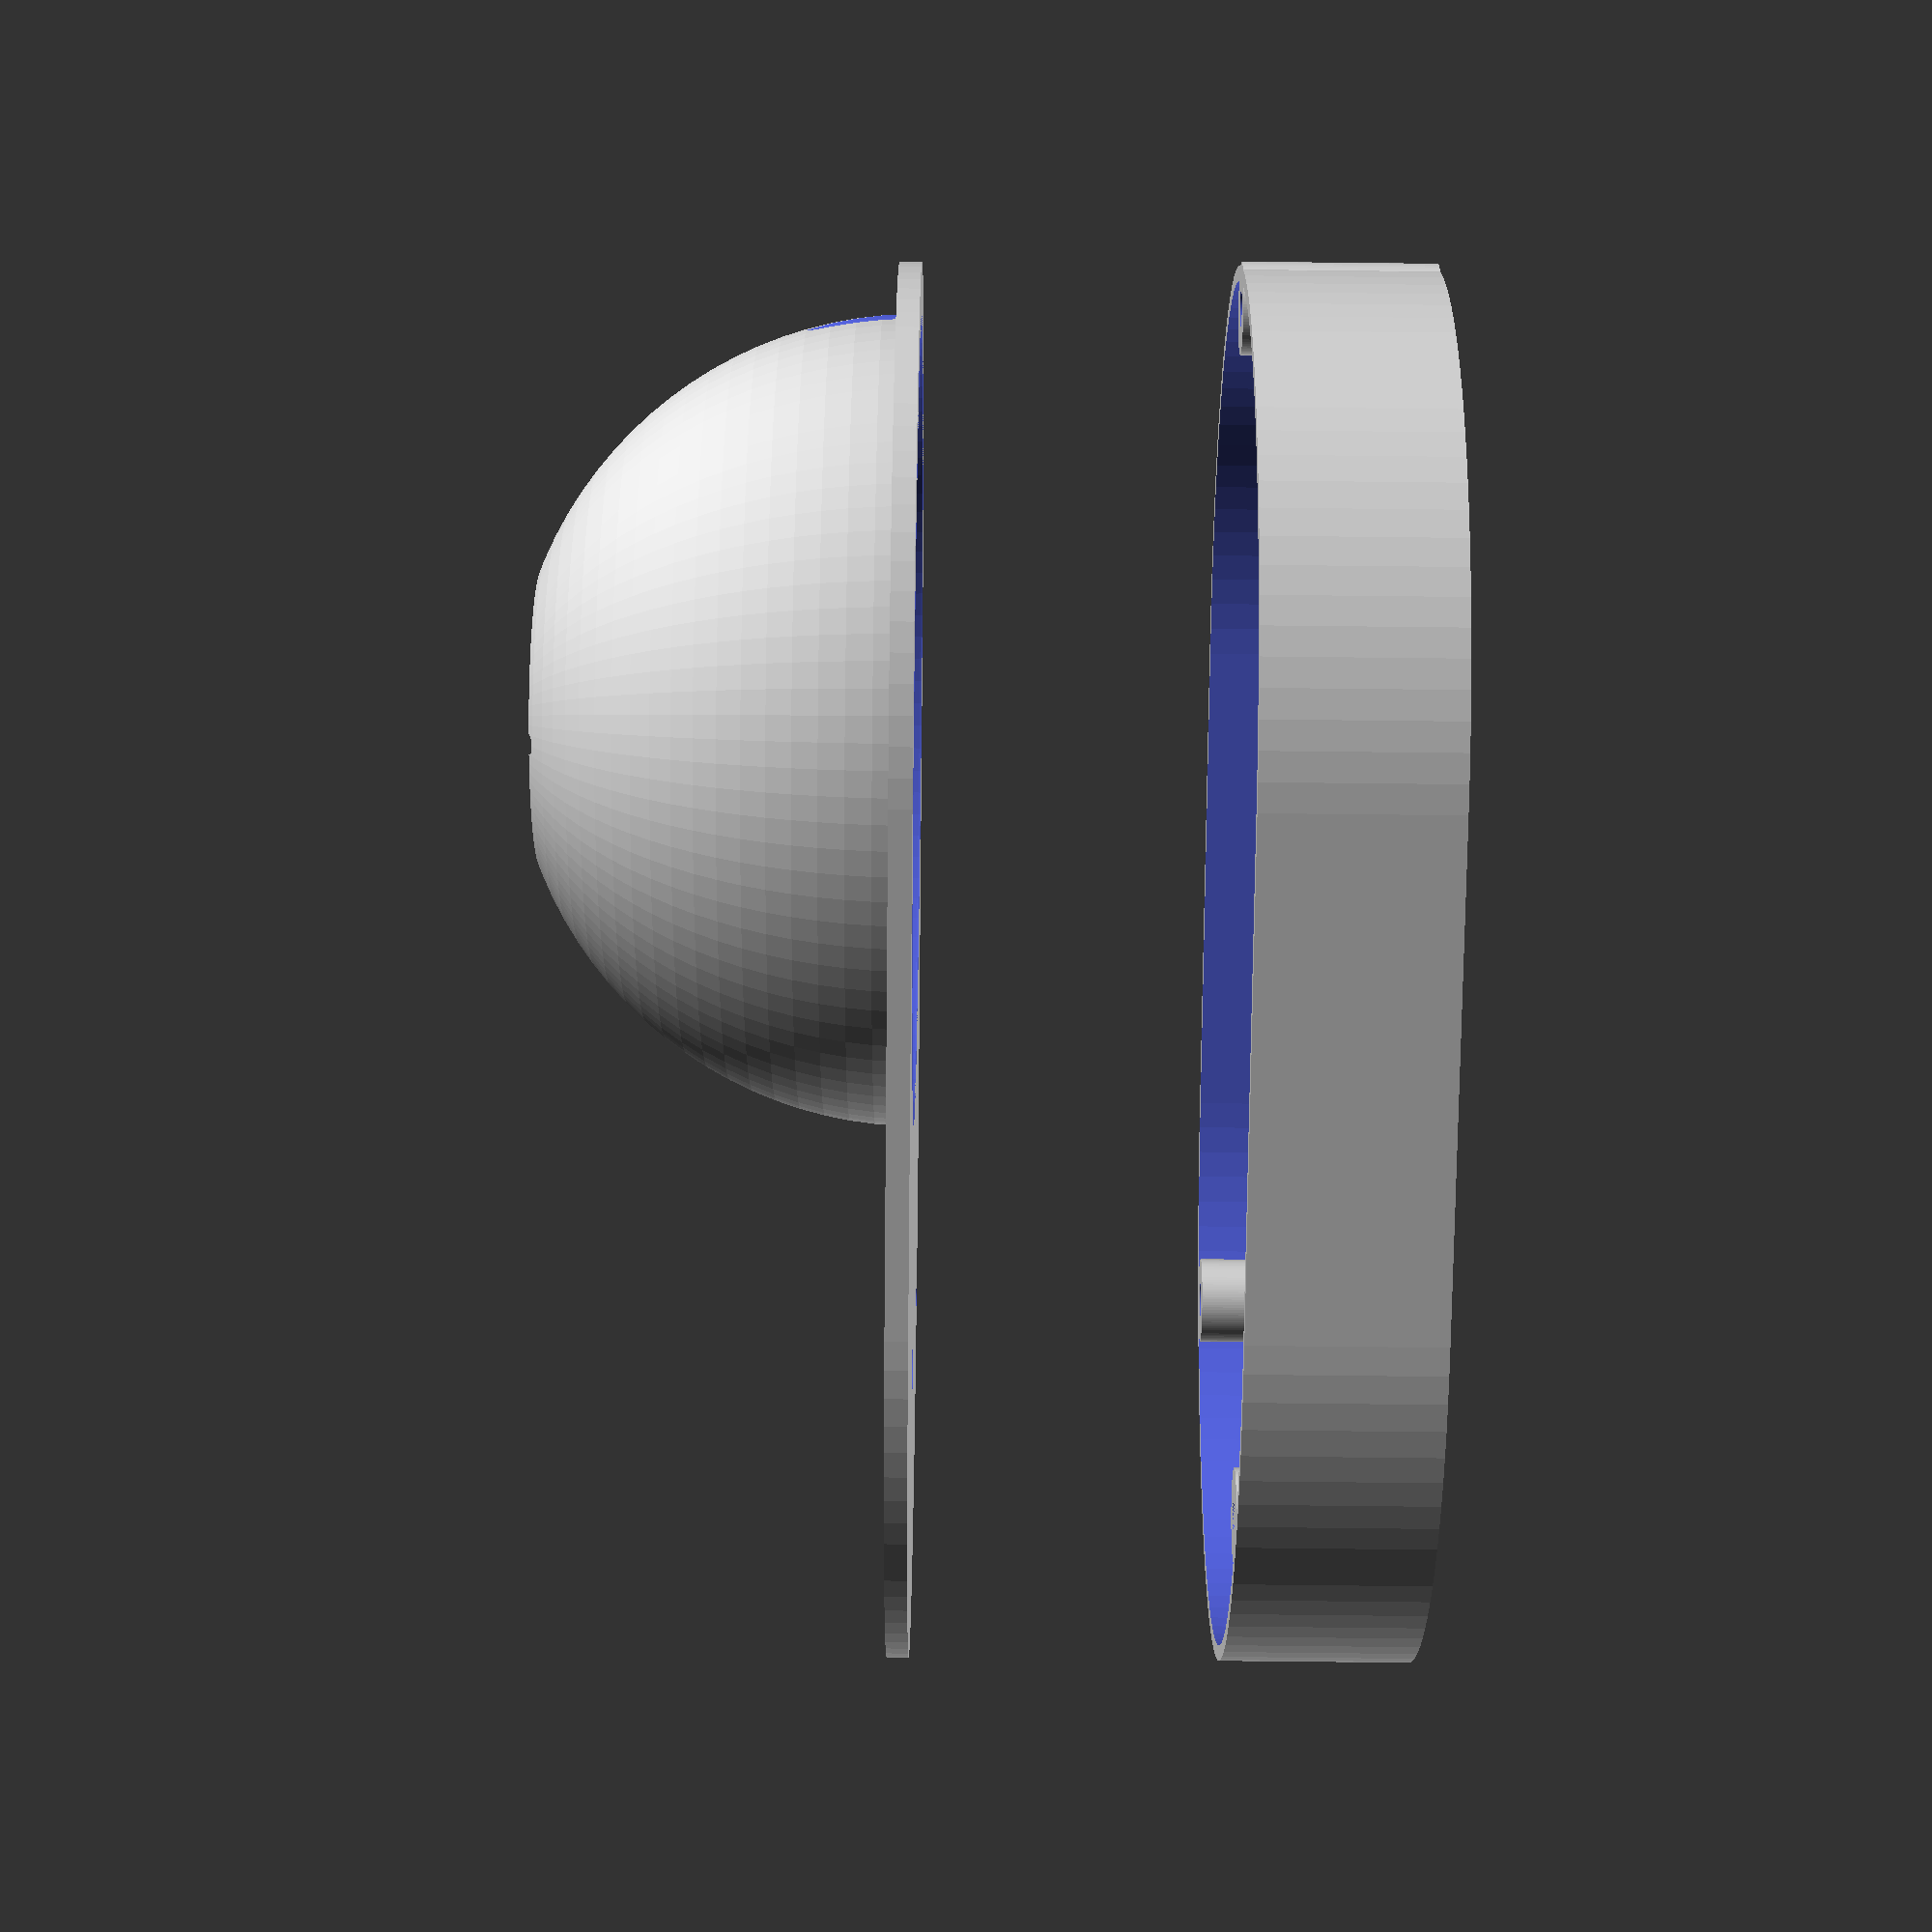
<openscad>
$fn=100;
R=29.4; // Diameter push button

Kast=true;
Deksel=true;

if(Kast) translate([0,0,-50]) {
 union() {
  difference() {
   hull() {
    translate([0,0,0]) cylinder(d=90,h=19);
    translate([0,-50,0]) cylinder(d=90,h=19);
   }
   hull() {
    translate([0,0,2.2]) cylinder(d=87,h=19);
    translate([0,-50,2.2]) cylinder(d=87,h=19);
   }
   
   // Gat USB
   translate([-48,-14.5,3.2]) cube([10,9/**/,5/**/]);
  }
  // Schroeven
  difference() {
   translate([-35,-70,0]) cylinder(d=9,h=19);
   translate([-35,-70,12]) cylinder(d=3.5,h=19);
  }
  difference() {
   translate([35,-70,0]) cylinder(d=9,h=19);
   translate([35,-70,0]) cylinder(d=3.5,h=19);
  }
  difference() {
   translate([0,41,0]) cylinder(d=9,h=19);
   translate([0,41,12]) cylinder(d=3.5,h=19);
  }
 }
}

if(Deksel) {
 // Halve bol met gat voor knop
 difference() {
  sphere(r=40);
  translate([0,0,-1])sphere(r=38);
  translate([-100,-100,-70]) cube([200,200,70]);
  cylinder(d=R,h=80);
  
  translate([-14.6,0,30]) cylinder(d=2,h=10);
  translate([14.6,0,30]) cylinder(d=2,h=10);
  translate([0,14.6,30]) cylinder(d=2,h=10);
  translate([0,-14.6,30]) cylinder(d=2,h=10);
  
  translate([0,41,1.2]) cylinder(d=5.2,h=10);
 }
 
 // Ondergrond (deksel)
 difference() {
  hull() {
   translate([0,0,0]) cylinder(d=90,h=2.2);
   translate([0,-50,0]) cylinder(d=90,h=2.2);
  }
  translate([0,0,-1]) cylinder(d=80,h=80);
  
  // Gat rotary-encoder
  translate([0,-65,-1]) cylinder(d=8,h=20);
  
  // Schroefgaten
  translate([-35,-70,-1]) cylinder(d=3.2,h=10);
  translate([-35,-70,1.2]) cylinder(d=5.2,h=10);
  translate([35,-70,-1]) cylinder(d=3.2,h=10);
  translate([35,-70,1.2]) cylinder(d=5.2,h=10);
  
  translate([0,41,-1]) cylinder(d=3.2,h=10);
  translate([0,41,1.2]) cylinder(d=5.2,h=10);
 }
}
</openscad>
<views>
elev=84.6 azim=97.6 roll=89.4 proj=p view=solid
</views>
